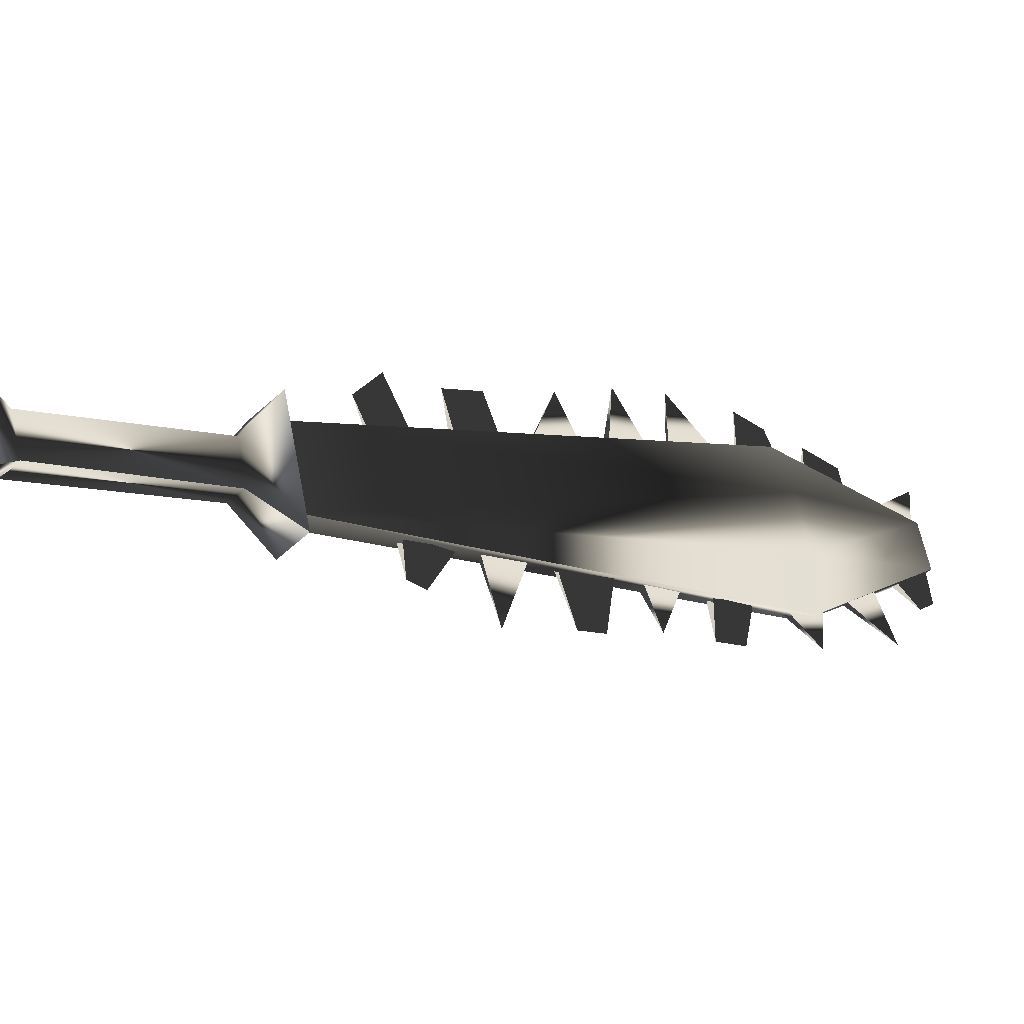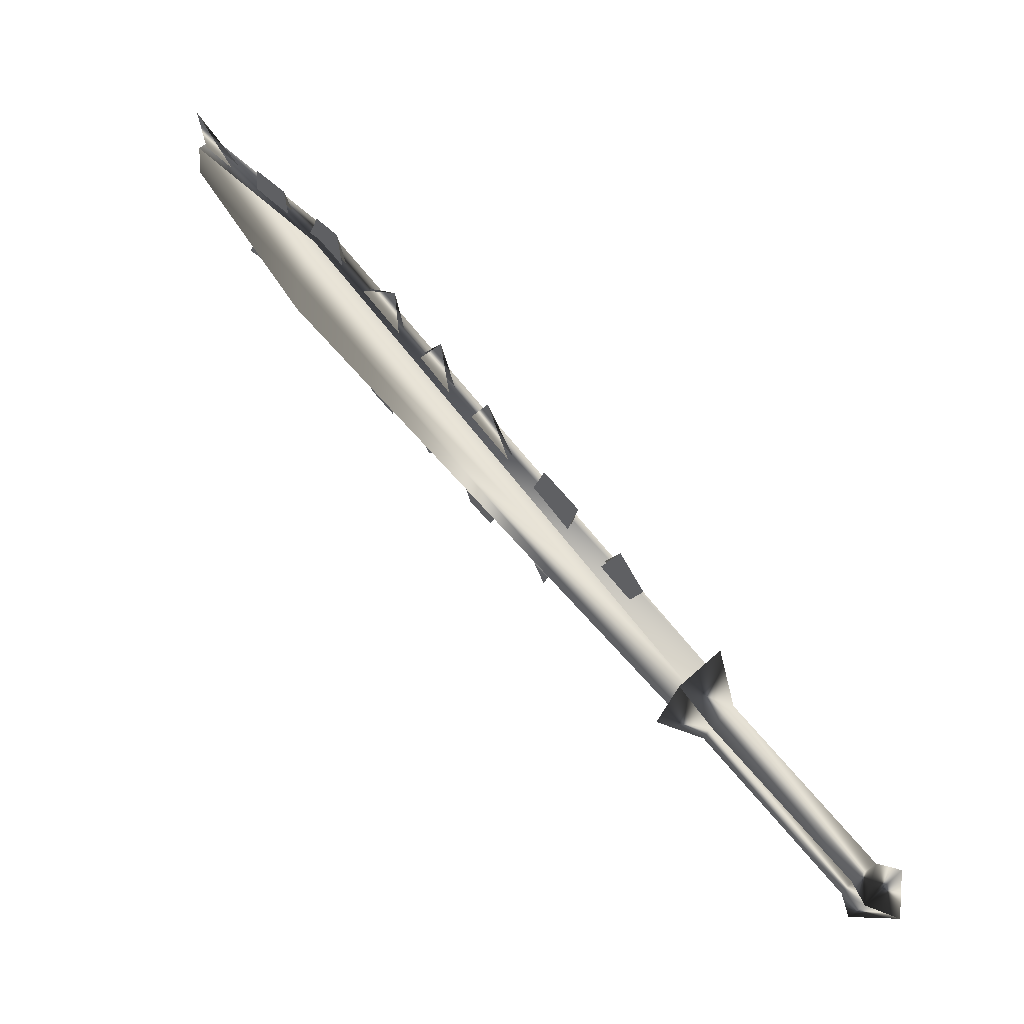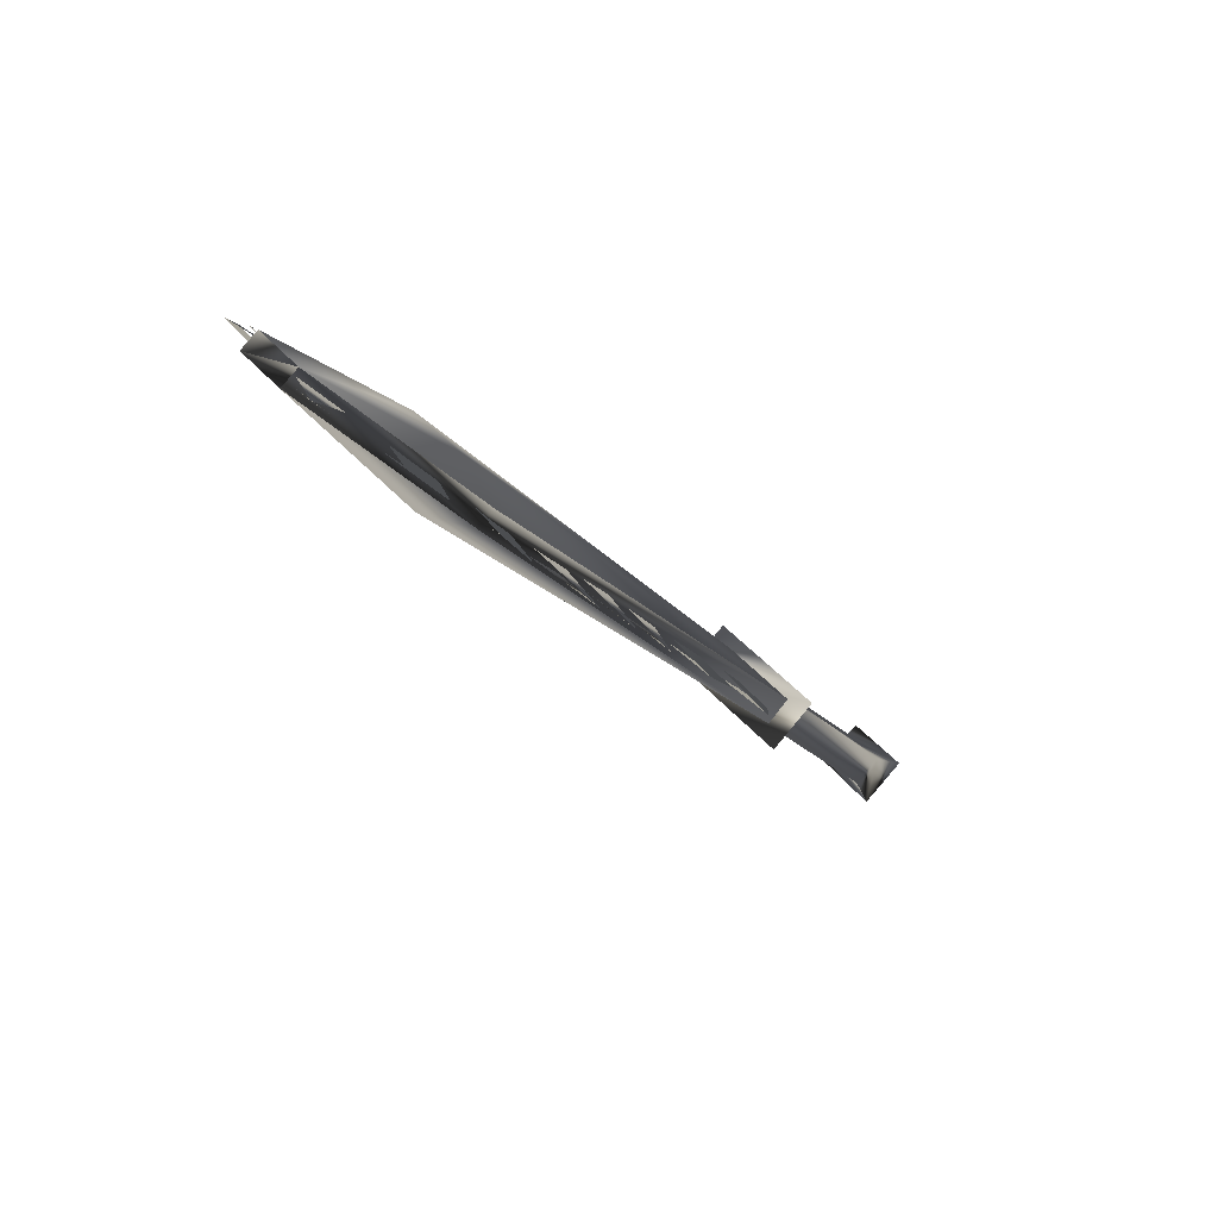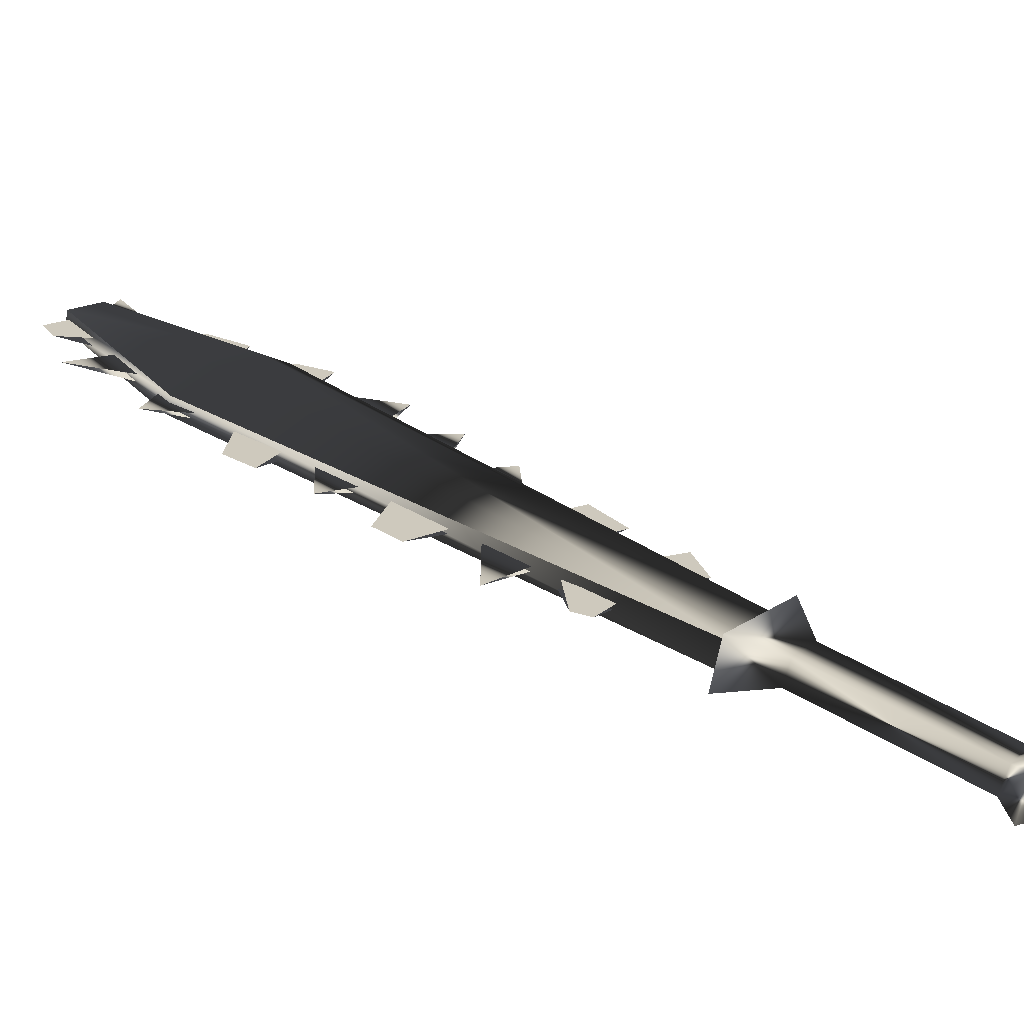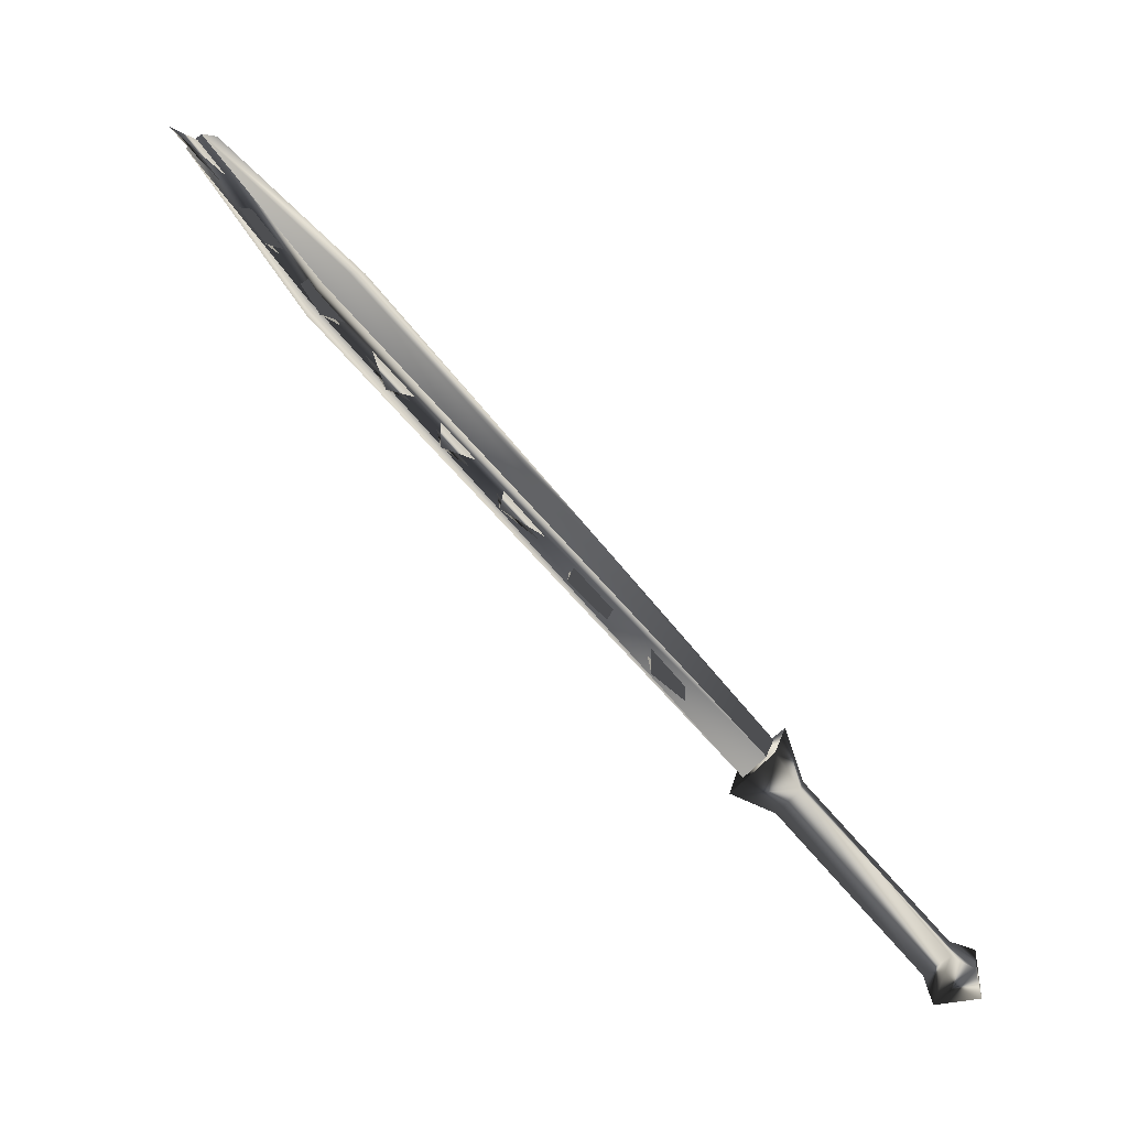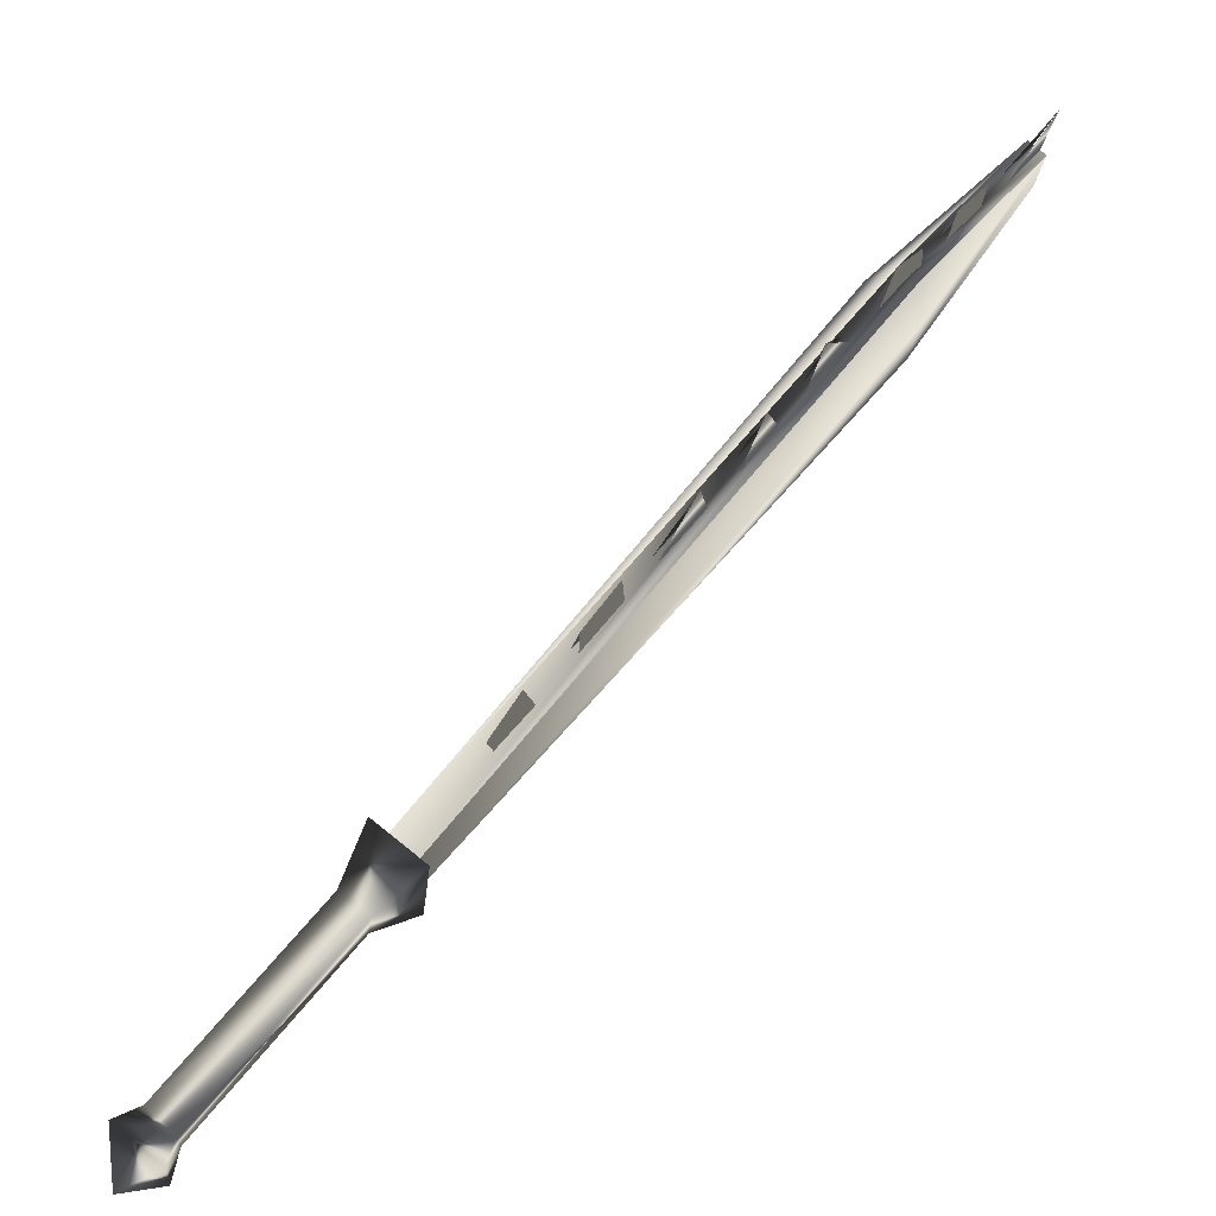
<metadata>
{"format":"obj","ext":"obj","renderer":"f3d","projection":"perspective","resolution":1024,"background":"white","views":[{"elev":-73.7,"azim":97.1,"up":"+Z"},{"elev":-28.0,"azim":45.3,"up":"+Y"},{"elev":36.3,"azim":13.3,"up":"+Y"},{"elev":-32.6,"azim":-53.6,"up":"+Z"},{"elev":0.3,"azim":59.9,"up":"+Y"},{"elev":18.3,"azim":76.1,"up":"+Z"}]}
</metadata>
<code>
o Models/weapon/frames/weapon_crouch_death_0
v 11.94 -8.747 4.094
v 10.59 -7.996 2.264
v 10.2 -8.497 2.686
v 12.33 -8.246 3.672
v 7.484 2.686 13.52
v 4.092 3.52 10.36
v 6.031 2.435 12.89
v 5.498 3.604 11.06
v 4.722 2.602 11.83
v 6.806 3.437 12.12
v 3.85 3.186 10.64
v 7.775 3.019 13.24
v 4.383 6.524 15.35
v 3.608 7.025 14.23
v 3.317 6.691 14.51
v 4.674 6.858 15.07
v 4.432 2.519 10.15
v 8.405 -4.491 5.29
v 9.228 -6.16 4.094
v 5.304 0.7663 8.808
v 6.273 -0.9027 7.682
v 3.705 5.69 13.38
v 4.092 4.021 11.69
v 7.436 -2.822 6.416
v 2.833 6.524 13.31
v 8.453 -5.993 3.39
v 4.529 0.8497 7.964
v 6.806 -4.074 4.094
v 3.22 3.604 10.07
v 2.445 5.69 11.9
v 6.079 -2.405 5.501
v 5.207 -0.402 7.119
v 3.85 5.857 13.24
v 5.401 0.9332 8.667
v 7.533 -2.739 6.345
v 8.502 -4.408 5.22
v 9.325 -5.993 4.023
v 4.529 2.686 10.07
v 6.37 -0.7358 7.612
v 4.189 4.188 11.55
v 5.788 0.09867 8.456
v 3.996 3.687 11.06
v 3.56 6.691 14.37
v 7.726 -3.406 5.994
v 3.899 5.022 12.75
v 4.771 1.851 9.582
v 6.66 -1.57 7.26
v 8.502 -5.075 4.727
v 5.74 -1.737 5.994
v 8.114 -5.576 3.531
v 2.784 6.941 13.8
v 4.141 1.601 8.456
v 3.656 6.858 14.3
v 4.868 1.935 9.512
v 7.823 -3.323 5.853
v 6.757 -1.403 7.119
v 8.598 -4.908 4.586
v 3.996 5.189 12.61
v 5.885 0.1821 8.316
v 4.092 3.77 10.99
v 5.74 4.772 14.23
v 6.564 3.687 13.66
v 7.29 3.937 14.51
v 6.515 4.855 14.86
v 5.837 4.939 14.09
v 6.66 3.854 13.52
v 8.066 2.936 13.94
v 7.242 3.019 13.52
v 7.726 2.018 12.68
v 8.695 2.185 13.73
v 7.823 2.101 12.61
v 7.339 3.186 13.38
v 9.374 -1.904 9.441
v 9.761 -3.156 8.316
v 10.68 -2.321 10.07
v 9.858 -3.072 8.175
v 9.471 -1.821 9.301
v 11.65 -4.908 7.753
v 11.26 -3.99 8.597
v 10.05 -3.74 7.823
v 10.39 -4.825 6.908
v 10.49 -4.658 6.838
v 10.15 -3.657 7.753
v 12.38 -6.16 6.979
v 10.83 -5.743 6.134
v 11.17 -6.577 5.431
v 12.18 -6.828 5.923
v 11.31 -6.494 5.36
v 10.92 -5.576 6.064
v 4.48 6.524 15.14
v 5.255 5.439 14.58
v 5.255 6.858 16.13
v 4.577 6.691 15.07
v 5.401 5.606 14.51
v 9.713 0.4325 12.54
v 8.259 1.434 12.19
v 8.162 1.35 12.33
v 8.695 0.349 11.27
v 8.55 0.2656 11.34
v 10.29 -0.9027 11.41
v 8.744 -0.1517 10.64
v 8.647 -0.3186 10.71
v 9.228 -1.153 9.864
v 9.131 -1.32 10
v 12.18 -9.081 4.657
v 12.96 -8.079 3.883
v 10.29 -7.746 1.701
v 9.519 -8.663 2.546
v 11.89 -9.665 3.109
v 12.33 -9.081 2.686
v 11.36 -8.997 1.912
v 10.97 -9.498 2.335
v 13.78 -13.59 0.08295
v 14.22 -13.09 -0.4096
v 13.3 -12.92 -1.113
v 12.86 -13.5 -0.6911
v 14.07 -14.25 0.01259
v 14.8 -13.34 -0.6911
v 13.44 -13.17 -1.817
v 12.72 -14 -1.113
v 14.03 -14.25 -1.535
f 108 107 106
f 106 105 108
f 120 117 121
f 117 118 121
f 118 119 121
f 119 120 121
f 116 113 117
f 116 117 120
f 117 113 114
f 114 118 117
f 118 114 115
f 115 119 118
f 115 116 120
f 115 120 119
f 116 112 109
f 109 113 116
f 113 109 110
f 110 114 113
f 114 110 111
f 111 115 114
f 115 111 112
f 112 116 115
f 108 105 109
f 108 109 112
f 105 106 110
f 105 110 109
f 110 106 107
f 107 111 110
f 111 107 108
f 108 112 111
f 14 15 11
f 14 11 6
f 16 12 5
f 16 5 13
f 15 13 7
f 7 9 15
f 15 9 11
f 6 8 14
f 16 14 8
f 8 10 16
f 5 7 13
f 16 10 12
f 4 1 5
f 4 5 12
f 5 1 7
f 7 1 3
f 7 3 9
f 9 3 11
f 11 3 2
f 2 6 11
f 6 2 8
f 10 8 2
f 2 4 10
f 10 4 12
f 16 13 15
f 15 14 16
f 61 63 62
f 61 64 63
f 65 63 64
f 63 65 66
f 67 69 68
f 69 67 70
f 67 71 70
f 67 72 71
f 75 74 73
f 75 77 76
f 78 80 79
f 80 78 81
f 78 83 82
f 79 83 78
f 84 86 85
f 86 84 87
f 84 88 87
f 84 89 88
f 90 92 91
f 92 93 94
f 97 95 99
f 95 96 98
f 102 100 104
f 100 101 103
f 45 23 30
f 30 40 58
f 52 46 20
f 20 27 52
f 52 27 34
f 52 34 54
f 49 47 24
f 24 31 49
f 49 31 35
f 49 35 56
f 44 18 28
f 28 36 55
f 50 48 19
f 19 26 50
f 50 26 37
f 50 37 57
f 43 22 25
f 43 25 51
f 53 51 25
f 25 33 53
f 42 17 29
f 29 38 60
f 41 21 32
f 32 39 59

</code>
